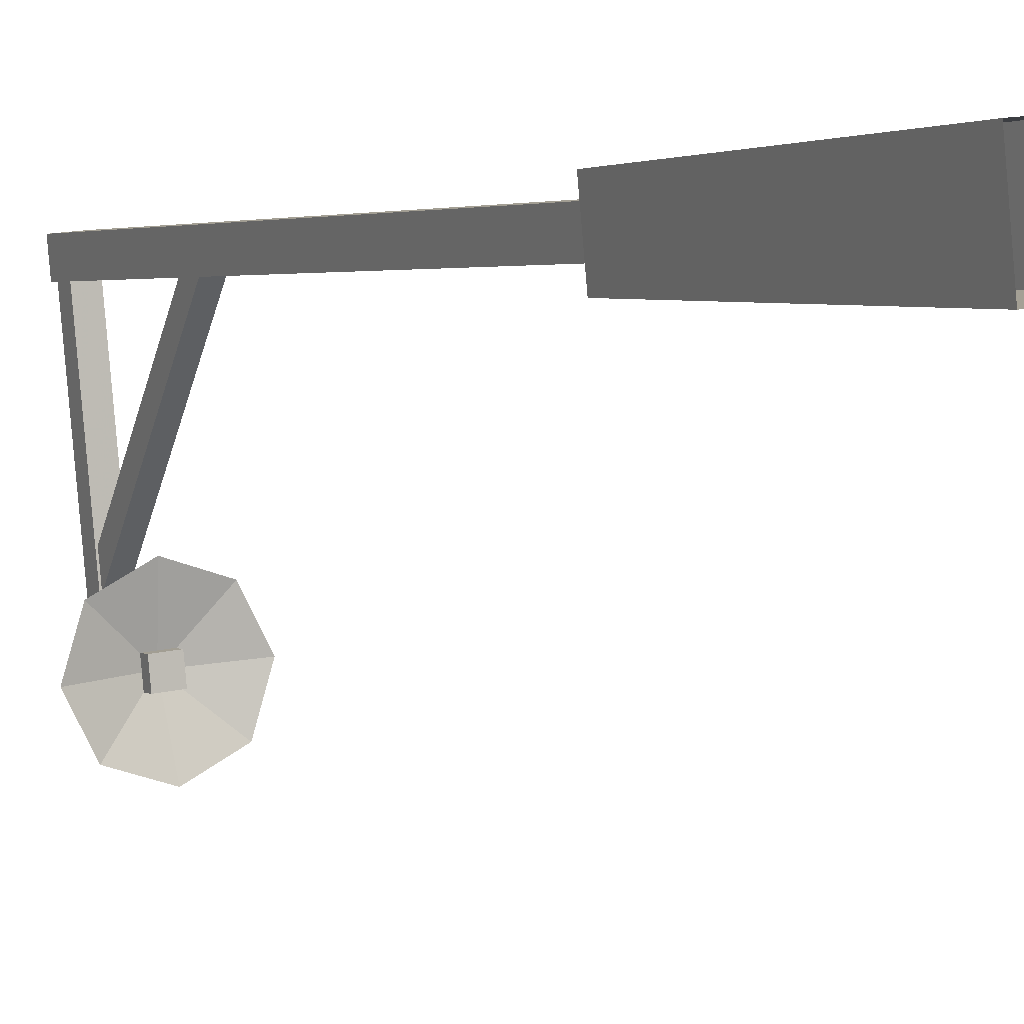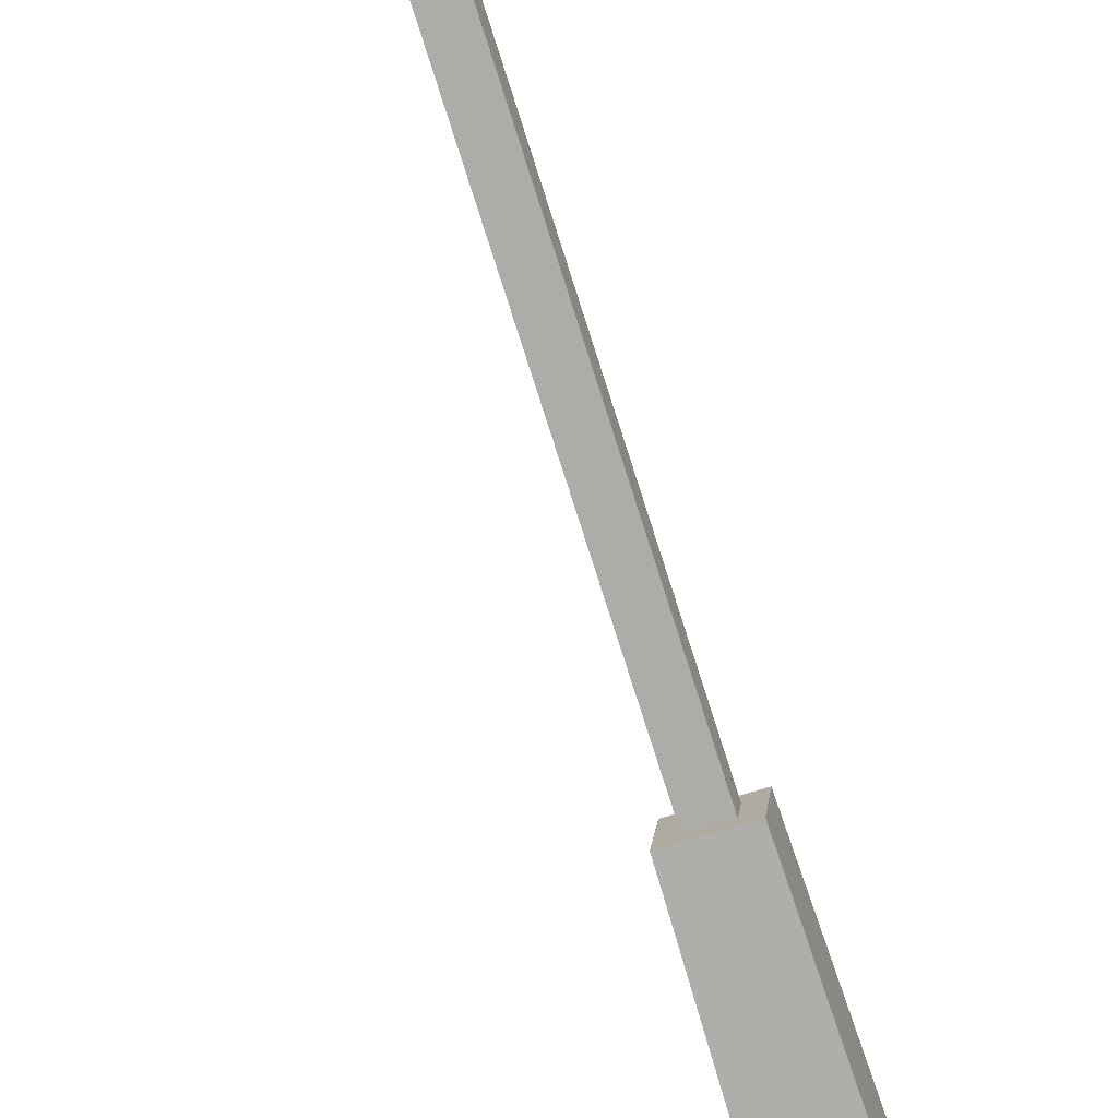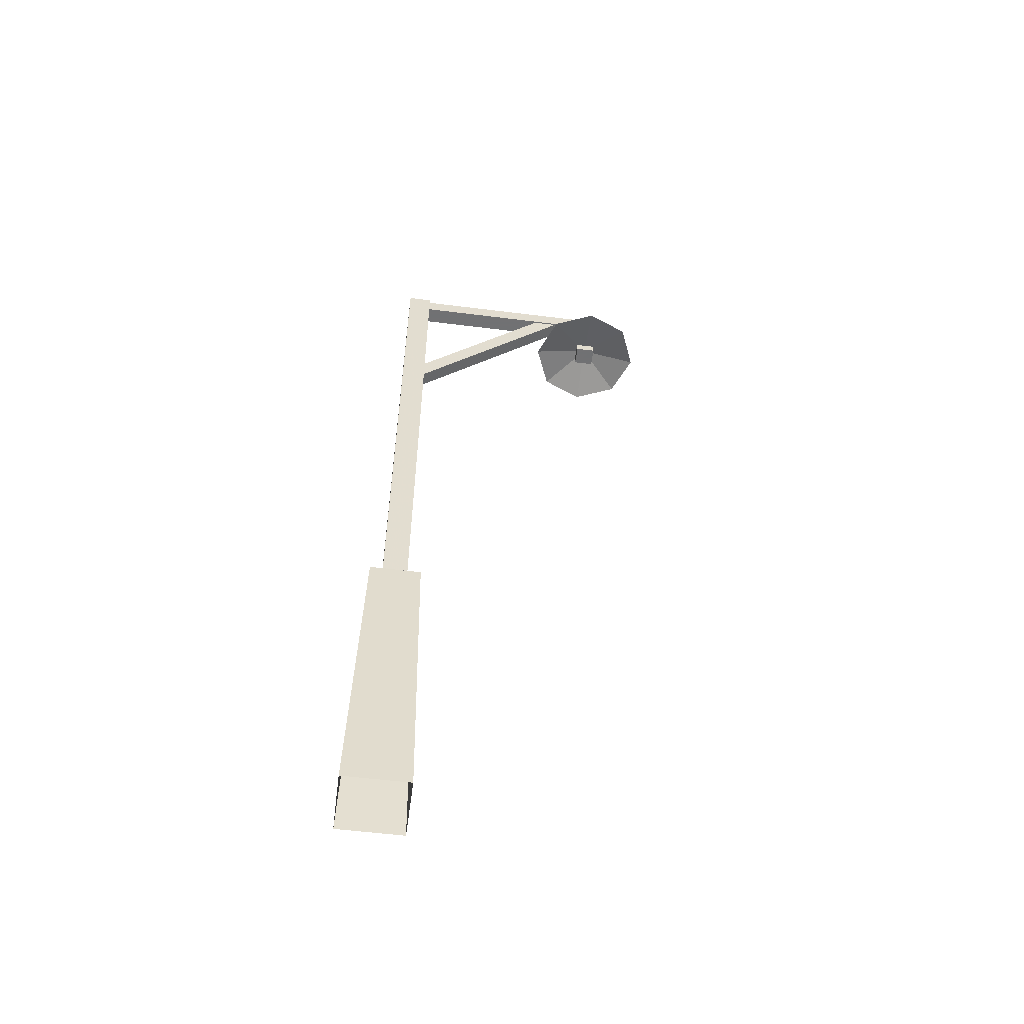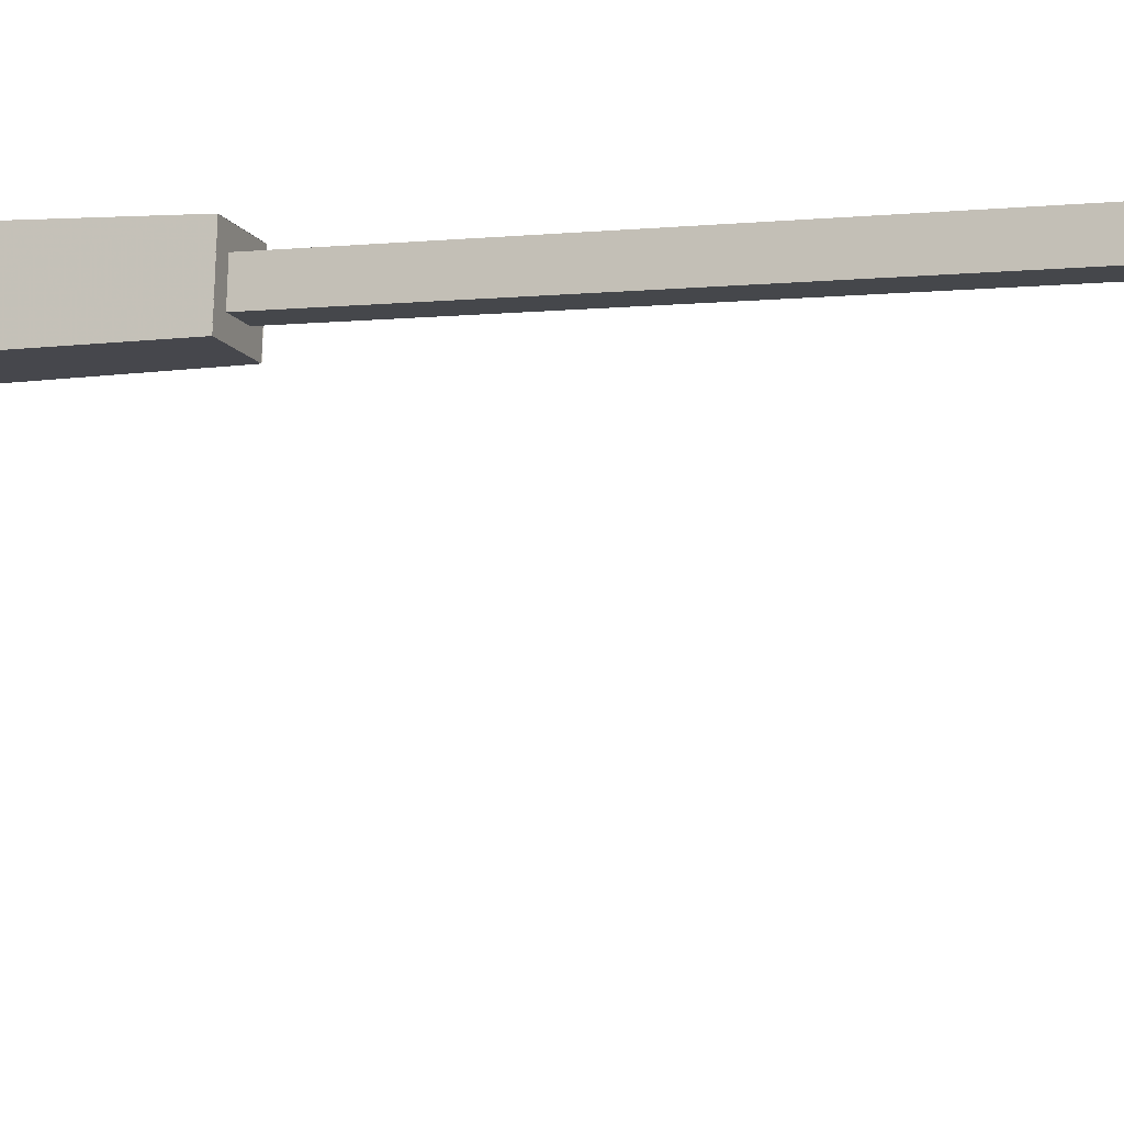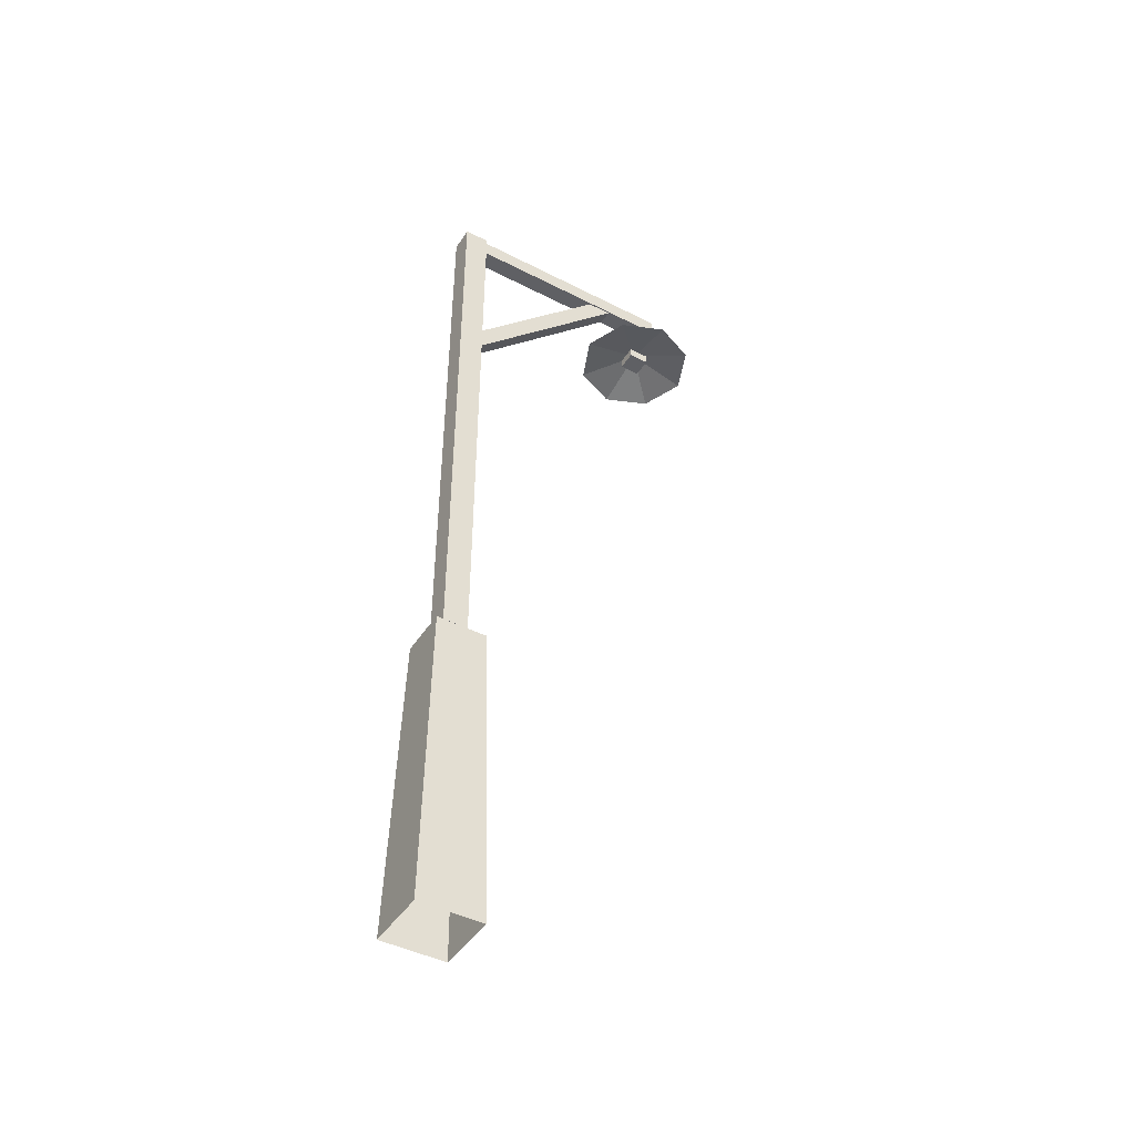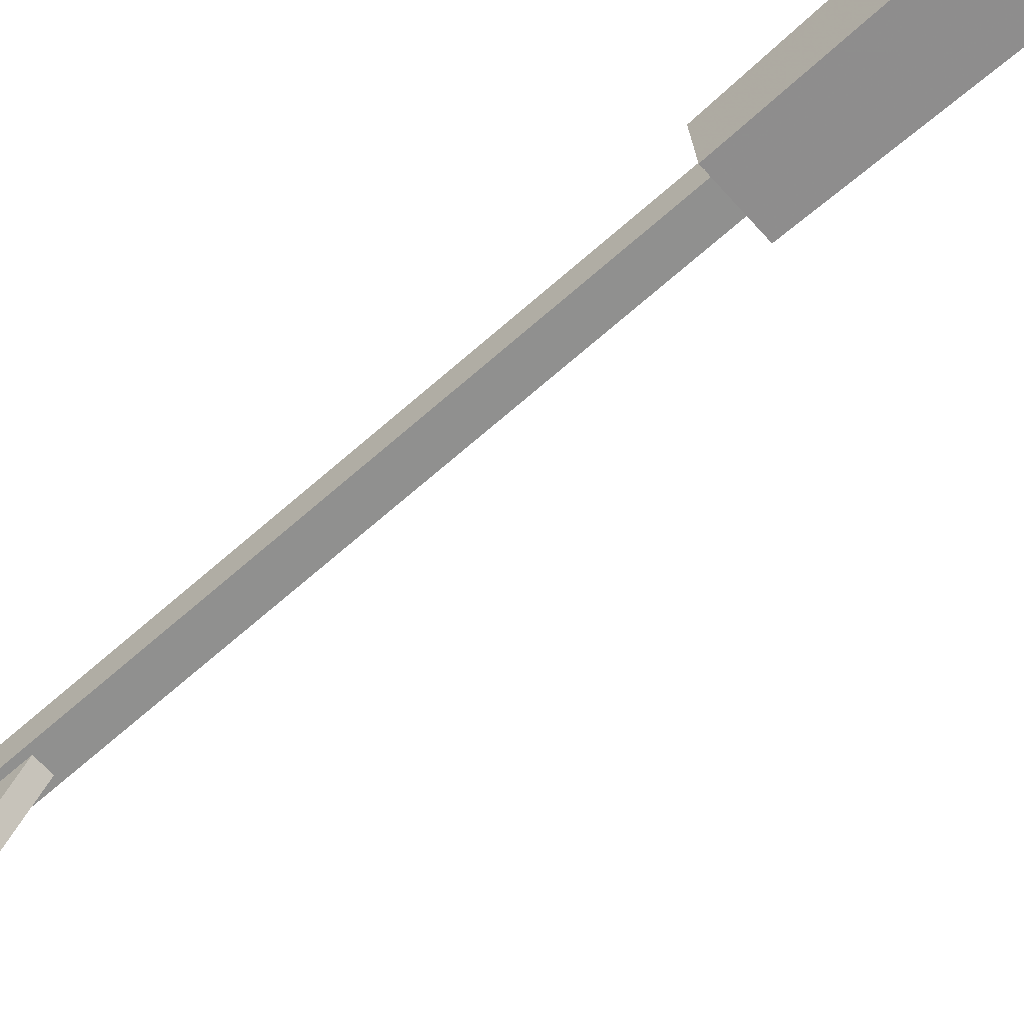
<metadata>
{"format":"obj","ext":"obj","renderer":"f3d","projection":"perspective","resolution":1024,"background":"white","views":[{"elev":2.2,"azim":-27.7,"up":"+Z"},{"elev":-79.5,"azim":-162.2,"up":"+Z"},{"elev":-55.3,"azim":76.9,"up":"+Y"},{"elev":-5.2,"azim":109.6,"up":"+Z"},{"elev":-44.4,"azim":53.5,"up":"+Y"},{"elev":-69.4,"azim":-48.8,"up":"+Z"}]}
</metadata>
<code>
v 5.416 -16.16 6.578
v 4.814 16.16 5.848
v -0.5166 16.16 5.33
v 0 16.16 0
v 5.33 16.16 0.5157
v 4.814 16.16 5.848
v 5.416 -16.16 6.578
v 6.061 -16.16 -0.0859
v -0.6016 -16.16 -0.7304
v -1.247 -16.16 5.932
v 3.593 15.98 4.363
v 3.593 79.41 4.363
v 0.9668 79.41 4.109
v 1.222 79.41 1.482
v 3.847 79.41 1.738
v 3.593 79.41 4.363
v 3.593 15.98 4.363
v 3.847 15.98 1.738
v 1.222 15.98 1.482
v 0.9668 15.98 4.109
v 4.817 16.14 5.848
v 5.334 16.14 0.5157
v 0.001 16.14 -0.0019
v -0.5166 16.14 5.332
v 3.095 60.92 3.846
v 4.843 79.05 -14.2
v 3.304 79.05 -14.35
v 3.43 77.74 -15.65
v 4.969 77.74 -15.5
v 4.843 79.05 -14.2
v 3.095 60.92 3.846
v 3.221 59.61 2.545
v 1.681 59.61 2.397
v 1.556 60.92 3.695
v 3.227 79.44 4.031
v 5.7 79.44 -21.49
v 3.861 79.44 -21.67
v 3.861 77.59 -21.67
v 5.7 77.59 -21.49
v 5.7 79.44 -21.49
v 3.227 79.44 4.031
v 3.227 77.59 4.031
v 1.39 77.59 3.854
v 1.39 79.44 3.854
v 5.017 73.96 -18.87
v 5.017 77.92 -18.87
v 4.028 77.92 -18.96
v 4.124 77.92 -19.95
v 5.112 77.92 -19.86
v 5.017 77.92 -18.87
v 5.017 73.96 -18.87
v 5.112 73.96 -19.86
v 4.124 73.96 -19.95
v 4.028 73.96 -18.96
v 5.7 79.45 -21.49
v 5.7 77.59 -21.49
v 3.865 77.59 -21.67
v 3.865 79.45 -21.67
v 3.969 71.11 -13.18
v 8.539 71.11 -14.58
v 10.79 71.11 -18.8
v 9.391 71.11 -23.37
v 5.173 71.11 -25.61
v 4.571 74.24 -19.4
v 5.173 71.11 -25.61
v 0.6025 71.11 -24.22
v -1.643 71.11 -20
v -0.2481 71.11 -15.43
v 3.969 71.11 -13.18
v 8.539 71.11 -14.58
v 10.79 71.11 -18.8
v 9.391 71.11 -23.37
v 5.173 71.11 -25.61
v 4.571 72.67 -19.4
v 5.173 71.11 -25.61
v 0.6025 71.11 -24.22
v -1.643 71.11 -20
v -0.2481 71.11 -15.43
v 3.421 71.26 -18.43
v 3.628 71.26 -20.57
v 3.628 72.32 -20.57
v 3.421 72.32 -18.43
v 5.478 71.26 -18.23
v 5.684 71.26 -20.37
v 5.684 72.32 -20.37
v 5.478 72.32 -18.23
f 6 7 8
f 5 6 8
f 4 5 8
f 4 8 9
f 3 4 9
f 3 9 10
f 2 3 10
f 1 2 10
f 16 17 18
f 15 16 18
f 14 15 18
f 14 18 19
f 13 14 19
f 13 19 20
f 12 13 20
f 11 12 20
f 23 24 21
f 22 23 21
f 30 31 32
f 29 30 32
f 28 29 32
f 28 32 33
f 27 28 33
f 27 33 34
f 26 27 34
f 25 26 34
f 40 41 42
f 39 40 42
f 38 39 42
f 38 42 43
f 37 38 43
f 37 43 44
f 36 37 44
f 35 36 44
f 50 51 52
f 49 50 52
f 48 49 52
f 48 52 53
f 47 48 53
f 47 53 54
f 46 47 54
f 45 46 54
f 57 58 55
f 56 57 55
f 64 65 66
f 64 66 67
f 64 67 68
f 64 68 59
f 64 59 60
f 62 63 64
f 61 62 64
f 61 64 60
f 76 75 74
f 77 76 74
f 78 77 74
f 69 78 74
f 70 69 74
f 74 73 72
f 74 72 71
f 70 74 71
f 81 80 79
f 82 81 79
f 84 83 79
f 80 84 79
f 85 84 80
f 81 85 80
f 83 86 82
f 79 83 82
f 85 86 83
f 84 85 83

</code>
